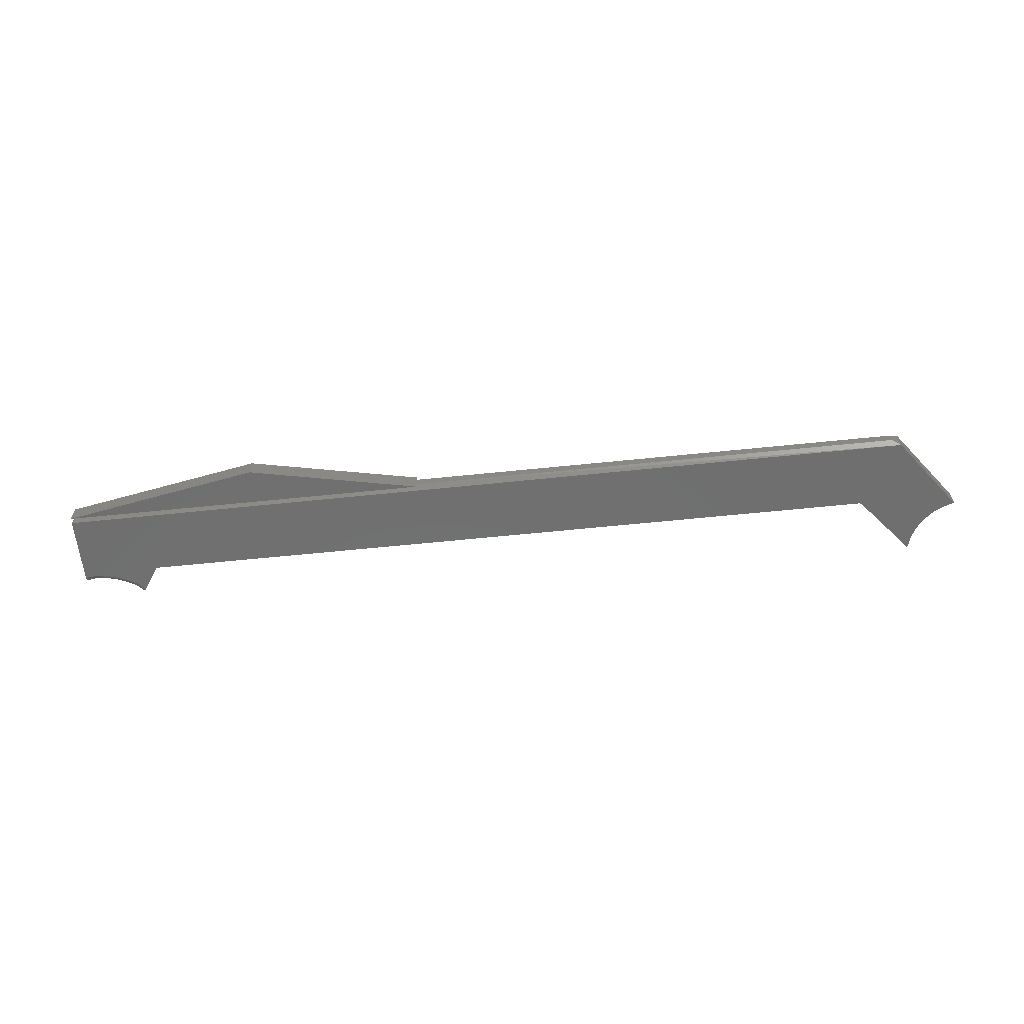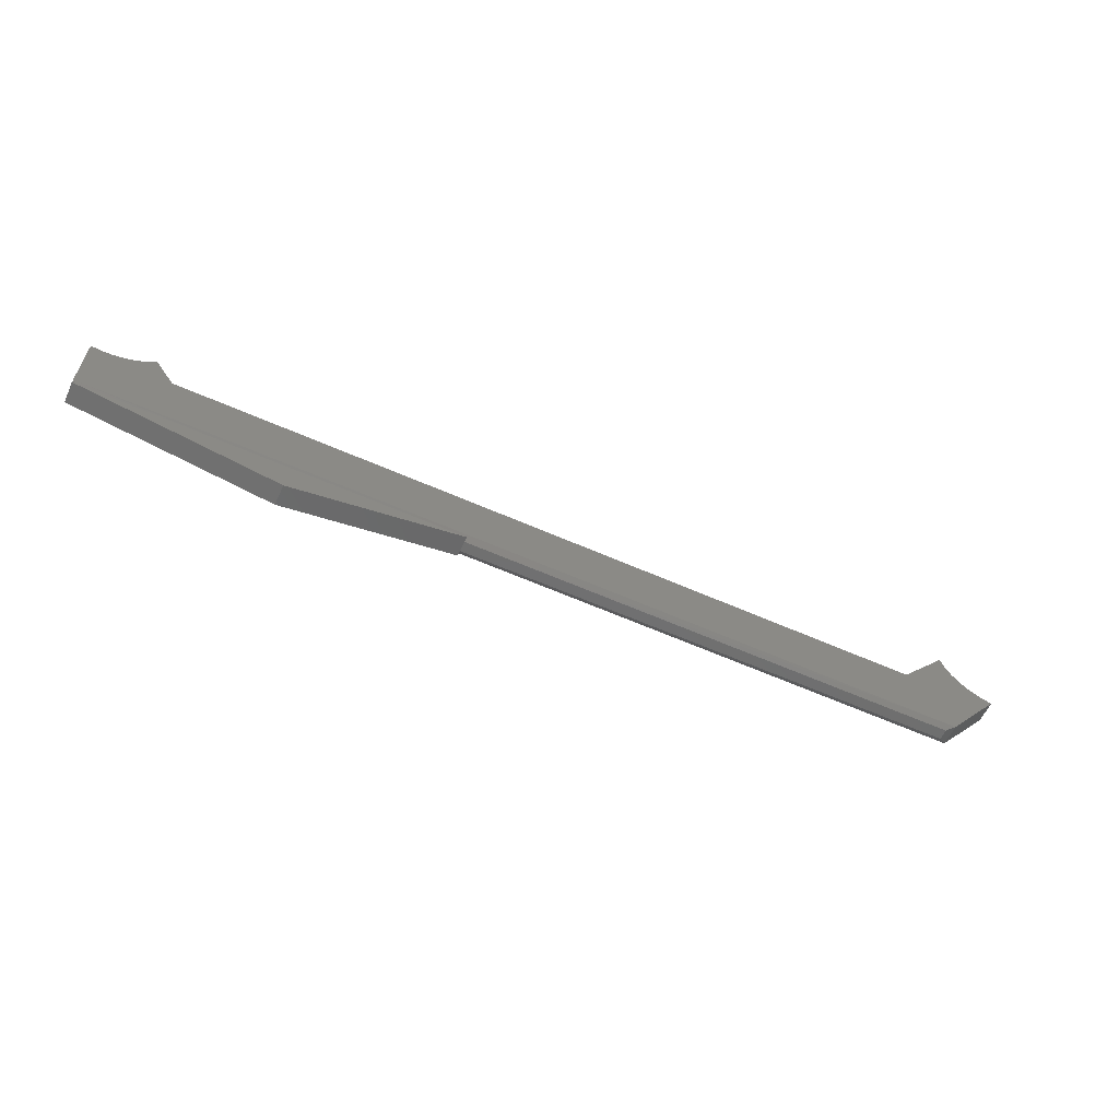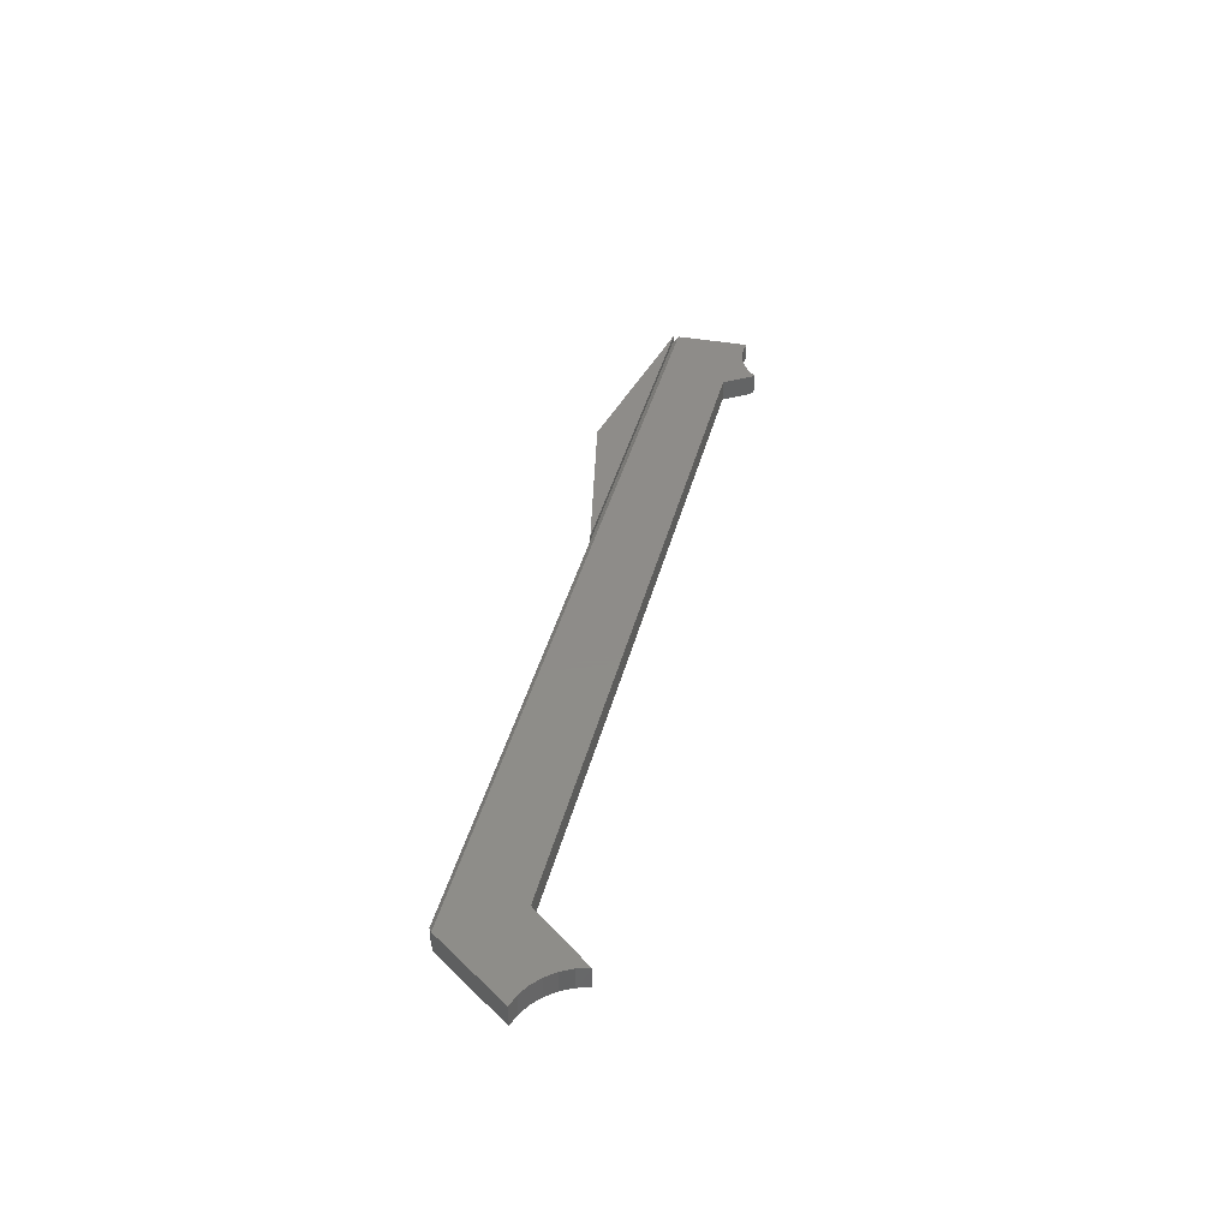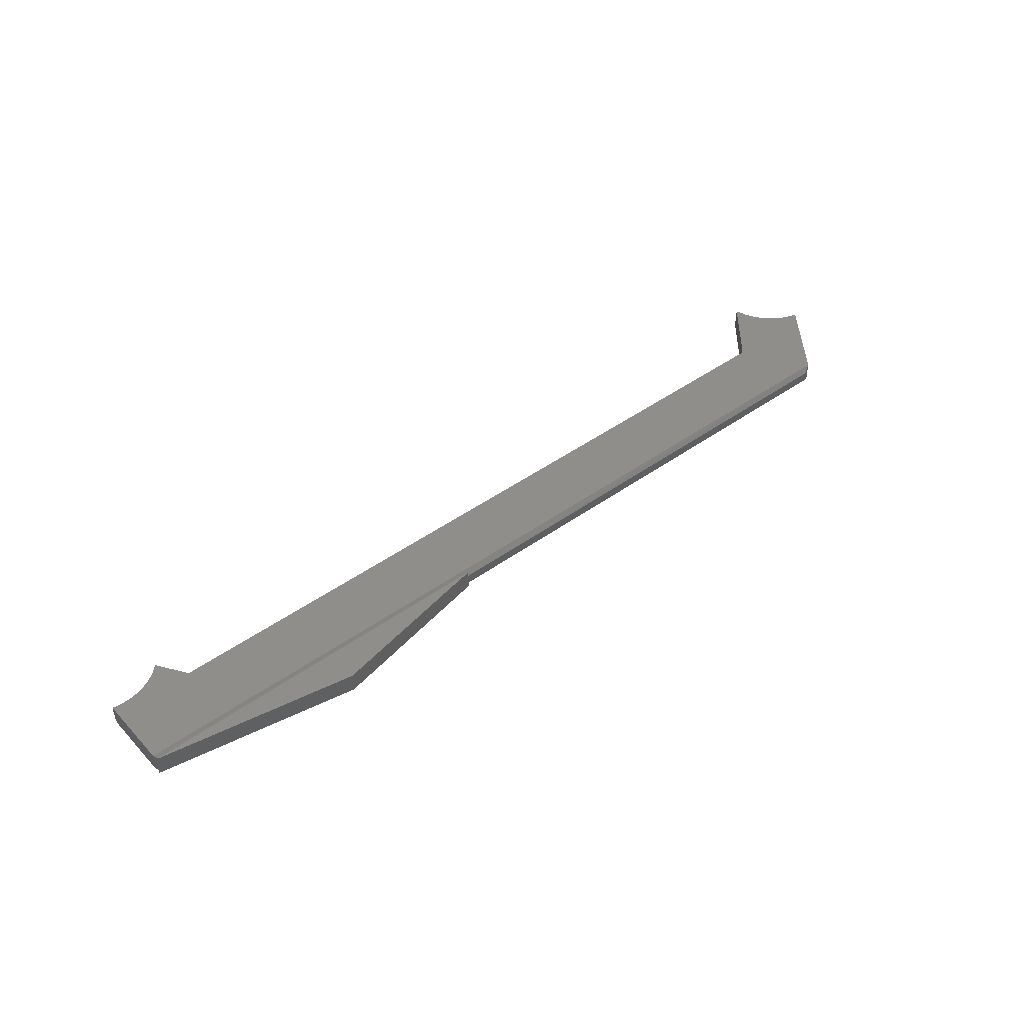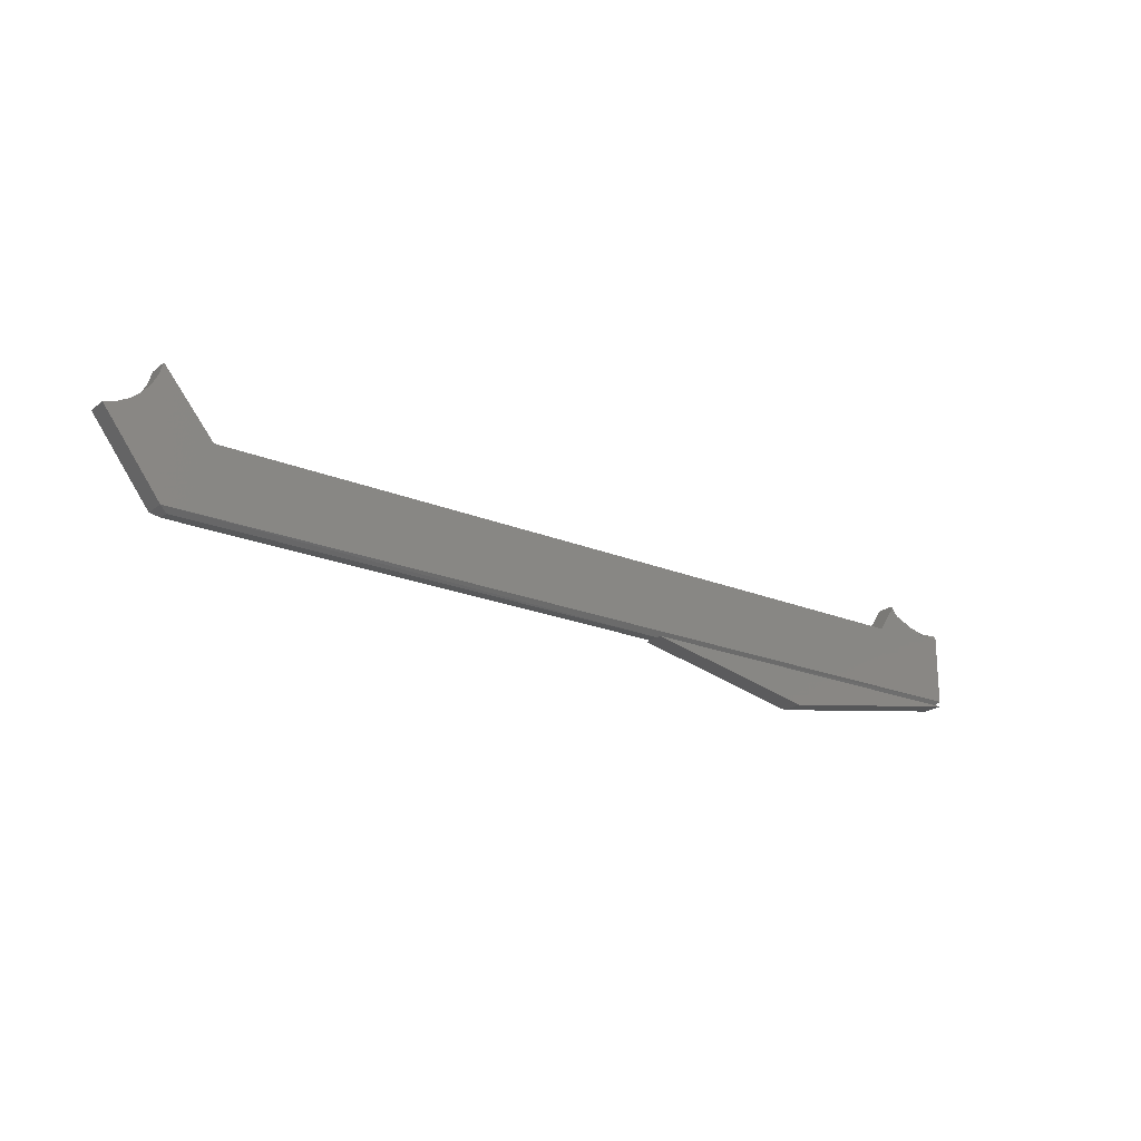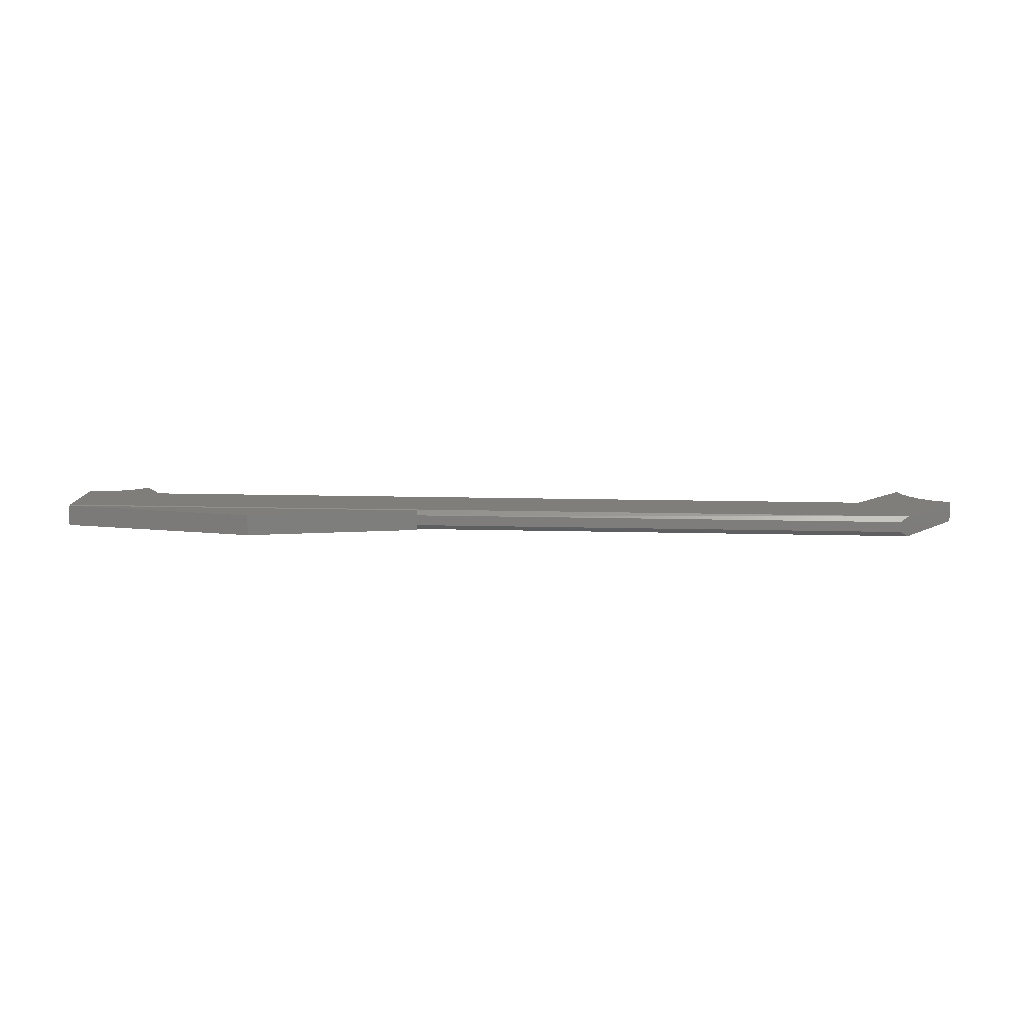
<metadata>
{"format":"stl","ext":"stl","renderer":"f3d","projection":"perspective","resolution":1024,"background":"white","views":[{"elev":-61.5,"azim":6.0,"up":"+Z"},{"elev":-60.4,"azim":-24.4,"up":"+Y"},{"elev":38.3,"azim":103.3,"up":"+Z"},{"elev":45.1,"azim":-39.7,"up":"+Z"},{"elev":-21.3,"azim":143.6,"up":"+Y"},{"elev":12.4,"azim":3.7,"up":"+Z"}]}
</metadata>
<code>
# stl→obj: 104 verts, 204 faces
v -0.75 -0.03125 0
v -0.75 -0.03125 0.03125
v -0.7422 -0.03125 0.02344
v -0.7422 -0.03125 0.007812
v -0.1953 -0.03125 0.007812
v -0.1953 -0.03125 0
v -0.1953 -0.03125 0.03125
v -0.1953 -0.03125 0.02344
v -0.1906 -0.03125 0.02344
v -0.1906 -0.03125 0.007812
v -0.75 -0.02344 0.03125
v 0.5648 -0.025 0.03125
v -0.0287 -0.03125 0.02344
v 0.5012 -0.03125 0.02344
v 0.5523 -0.03125 0.02344
v -0.75 -0.02344 0
v 0.5648 -0.025 0
v 0.5523 -0.03125 0.007812
v 0.5012 -0.03125 0.007812
v -0.0287 -0.03125 0.007812
v -0.4522 -0.0838 0.03125
v -0.4522 -0.0838 0
v 0.4976 0.07179 0.03125
v 0.4976 0.07179 -8.674e-19
v -0.01398 0.07179 0.03125
v -0.01398 0.07179 0
v 0.5748 0.1601 0.03125
v 0.5748 0.1601 0
v 0.5036 0.0746 0.03125
v 0.5036 0.0746 0
v 0.5802 0.1425 0
v 0.5888 0.1263 0
v 0.6005 0.1122 0
v 0.6147 0.1005 0
v 0.6309 0.09184 0
v 0.6484 0.08651 0
v -0.75 0.02763 0
v 0.4989 0.07191 0
v 0.5003 0.07227 0
v 0.5015 0.07285 0
v 0.5026 0.07363 0
v -0.6322 0.07179 0
v -0.7331 0.07677 0
v -0.7161 0.07787 0
v -0.6996 0.08182 0
v -0.684 0.08851 0
v -0.6697 0.09774 0
v -0.6572 0.1092 0
v -0.75 0.07855 0
v 0.6484 0.08651 0.03125
v 0.6309 0.09184 0.03125
v 0.6147 0.1005 0.03125
v 0.6005 0.1122 0.03125
v 0.5888 0.1263 0.03125
v 0.5802 0.1425 0.03125
v 0.5026 0.07363 0.03125
v 0.5015 0.07285 0.03125
v 0.5003 0.07227 0.03125
v 0.4989 0.07191 0.03125
v -0.75 0.02763 0.03125
v -0.6322 0.07179 0.03125
v -0.6617 0.116 0.03125
v -0.6734 0.1047 0.03125
v -0.687 0.09577 0.03125
v -0.7019 0.0893 0.03125
v -0.7177 0.08554 0.03125
v -0.7339 0.0846 0.03125
v -0.75 0.08651 0.03125
v -0.75 0.08651 0.007812
v -0.75 0.08614 0.005452
v -0.75 0.08501 0.003253
v -0.75 0.08324 0.001506
v -0.75 0.08101 0.0003851
v -0.7019 0.0893 0.007812
v -0.687 0.09577 0.007812
v -0.6734 0.1047 0.007812
v -0.6617 0.116 0.007812
v -0.7177 0.08554 0.007812
v -0.7339 0.0846 0.007812
v -0.6608 0.1147 0.003255
v -0.6615 0.1156 0.005458
v -0.6586 0.1113 0.000385
v -0.6598 0.1132 0.001506
v -0.684 0.09025 0.0001501
v -0.7176 0.08539 0.006288
v -0.7176 0.08495 0.004823
v -0.7175 0.08424 0.003472
v -0.7173 0.08328 0.002288
v -0.7172 0.08211 0.001317
v -0.717 0.08077 0.0005947
v -0.7167 0.07932 0.0001501
v -0.6847 0.09153 0.0005947
v -0.6853 0.09272 0.001317
v -0.6859 0.09376 0.002288
v -0.6863 0.09462 0.003472
v -0.6867 0.09525 0.004823
v -0.6869 0.09564 0.006288
v -0.6999 0.08334 0.0001501
v -0.7003 0.08473 0.0005947
v -0.7008 0.08601 0.001317
v -0.7011 0.08713 0.002288
v -0.7014 0.08805 0.003472
v -0.7017 0.08874 0.004823
v -0.7018 0.08916 0.006288
f 1 2 3
f 1 3 4
f 1 4 5
f 1 5 6
f 7 8 2
f 2 8 3
f 8 5 9
f 9 5 10
f 11 8 9
f 11 3 8
f 12 11 9
f 12 9 13
f 12 13 14
f 12 14 15
f 4 16 5
f 16 10 5
f 17 18 19
f 17 19 20
f 17 20 10
f 17 10 16
f 16 4 11
f 11 4 3
f 21 22 6
f 21 6 5
f 21 5 8
f 21 8 7
f 2 21 7
f 6 22 1
f 2 1 21
f 21 1 22
f 23 24 25
f 25 24 26
f 27 28 29
f 29 28 30
f 30 28 31
f 30 31 32
f 30 32 33
f 30 33 34
f 30 34 35
f 30 35 36
f 30 36 17
f 17 16 37
f 17 37 24
f 17 24 38
f 17 38 39
f 17 39 40
f 17 40 41
f 17 41 30
f 42 43 44
f 42 44 45
f 42 45 46
f 42 46 47
f 42 47 48
f 37 49 43
f 37 43 42
f 37 42 26
f 37 26 24
f 29 12 50
f 29 50 51
f 29 51 52
f 29 52 53
f 29 53 54
f 29 54 55
f 29 55 27
f 12 29 56
f 12 56 57
f 12 57 58
f 12 58 59
f 12 59 23
f 12 23 60
f 12 60 11
f 61 62 63
f 61 63 64
f 61 64 65
f 61 65 66
f 61 66 67
f 60 23 25
f 60 25 61
f 60 61 67
f 60 67 68
f 40 56 41
f 41 56 29
f 41 29 30
f 56 40 57
f 57 40 39
f 57 39 58
f 58 39 38
f 58 38 59
f 59 38 24
f 59 24 23
f 69 70 71
f 68 69 71
f 68 71 72
f 68 72 73
f 60 68 73
f 60 73 49
f 60 49 37
f 74 64 75
f 75 64 63
f 75 63 76
f 76 63 62
f 76 62 77
f 64 74 65
f 65 74 78
f 65 78 66
f 66 78 79
f 66 79 67
f 67 79 69
f 67 69 68
f 77 80 81
f 82 83 80
f 62 61 42
f 62 42 48
f 62 48 82
f 62 82 80
f 62 80 77
f 80 83 82
f 81 80 82
f 47 46 84
f 79 78 85
f 79 85 86
f 79 86 87
f 79 87 88
f 79 88 89
f 79 89 90
f 79 90 91
f 79 91 44
f 79 44 43
f 79 43 49
f 79 49 73
f 79 73 72
f 79 72 71
f 79 71 70
f 79 70 69
f 76 77 81
f 76 81 82
f 76 82 48
f 76 48 47
f 76 47 84
f 76 84 92
f 76 92 93
f 76 93 94
f 76 94 95
f 76 95 96
f 76 96 97
f 76 97 75
f 45 44 98
f 98 44 91
f 98 91 99
f 99 91 90
f 99 90 100
f 100 90 89
f 100 89 101
f 101 89 88
f 101 88 102
f 102 88 87
f 102 87 103
f 103 87 86
f 103 86 104
f 104 86 85
f 104 85 74
f 74 85 78
f 46 45 84
f 84 45 98
f 84 98 92
f 92 98 99
f 92 99 93
f 93 99 100
f 93 100 94
f 94 100 101
f 94 101 95
f 95 101 102
f 95 102 96
f 96 102 103
f 96 103 97
f 97 103 104
f 97 104 75
f 75 104 74
f 60 37 11
f 11 37 16
f 12 17 50
f 50 17 36
f 14 19 15
f 15 19 18
f 13 20 14
f 14 20 19
f 9 10 13
f 13 10 20
f 17 12 18
f 18 12 15
f 25 26 61
f 61 26 42
f 33 52 34
f 34 52 51
f 34 51 35
f 35 51 50
f 35 50 36
f 52 33 53
f 53 33 32
f 53 32 54
f 54 32 31
f 54 31 55
f 55 31 28
f 55 28 27

</code>
